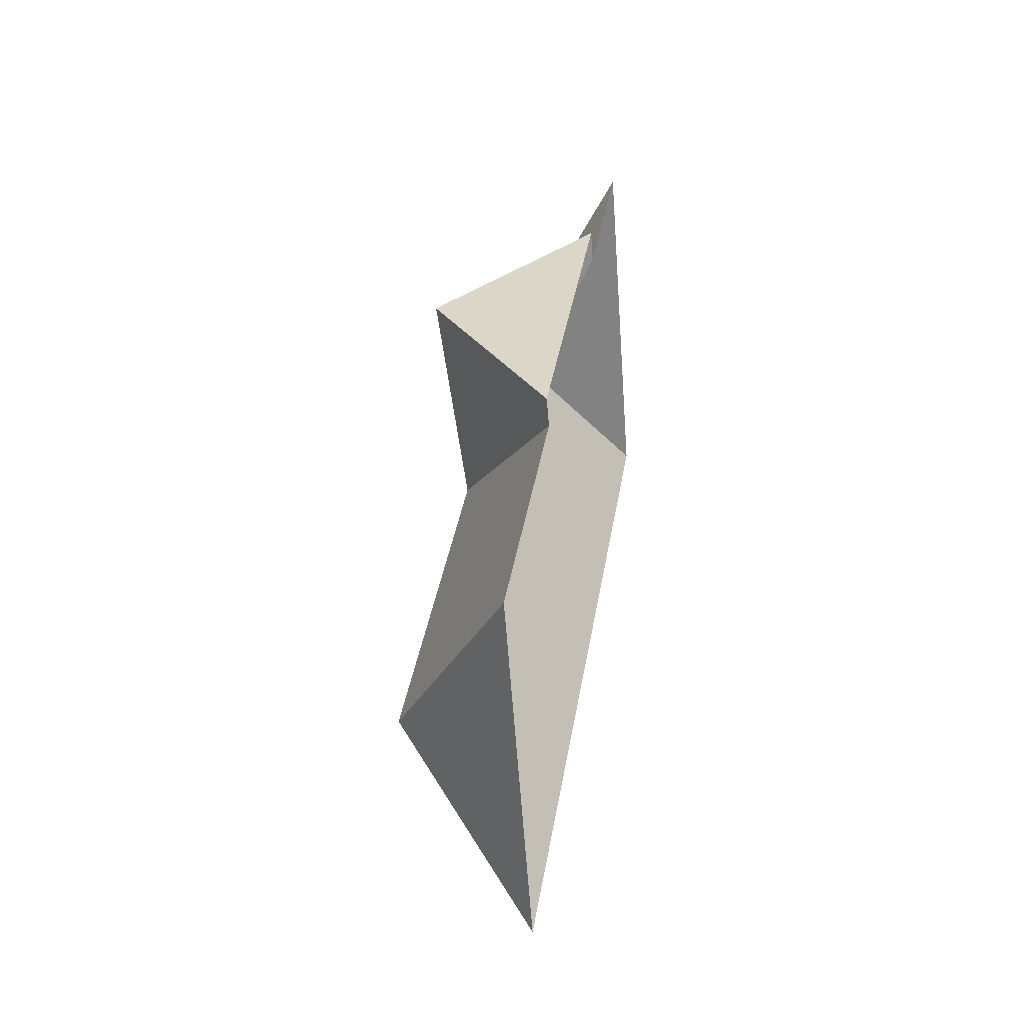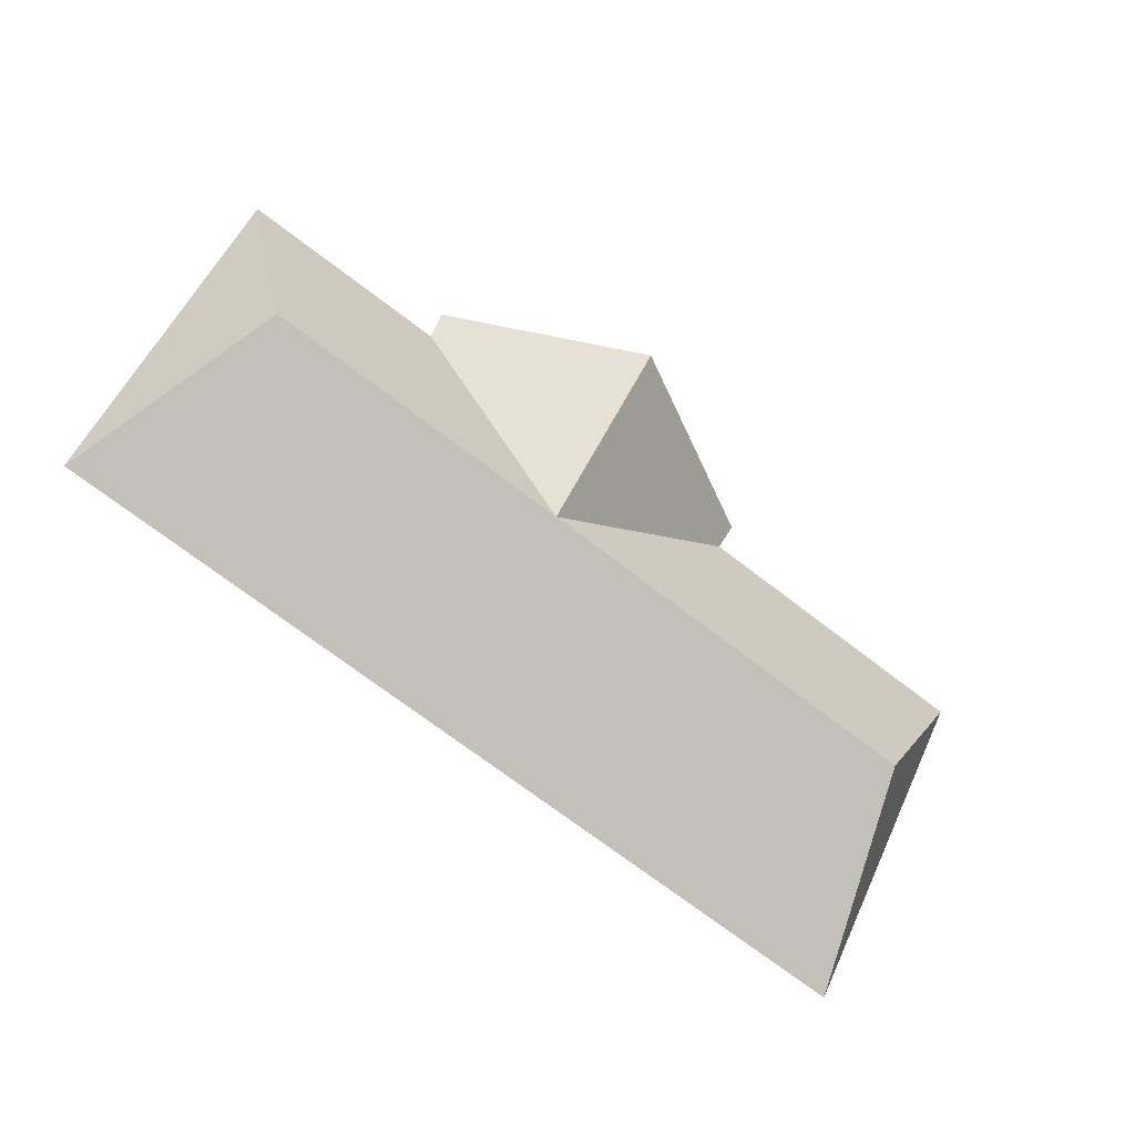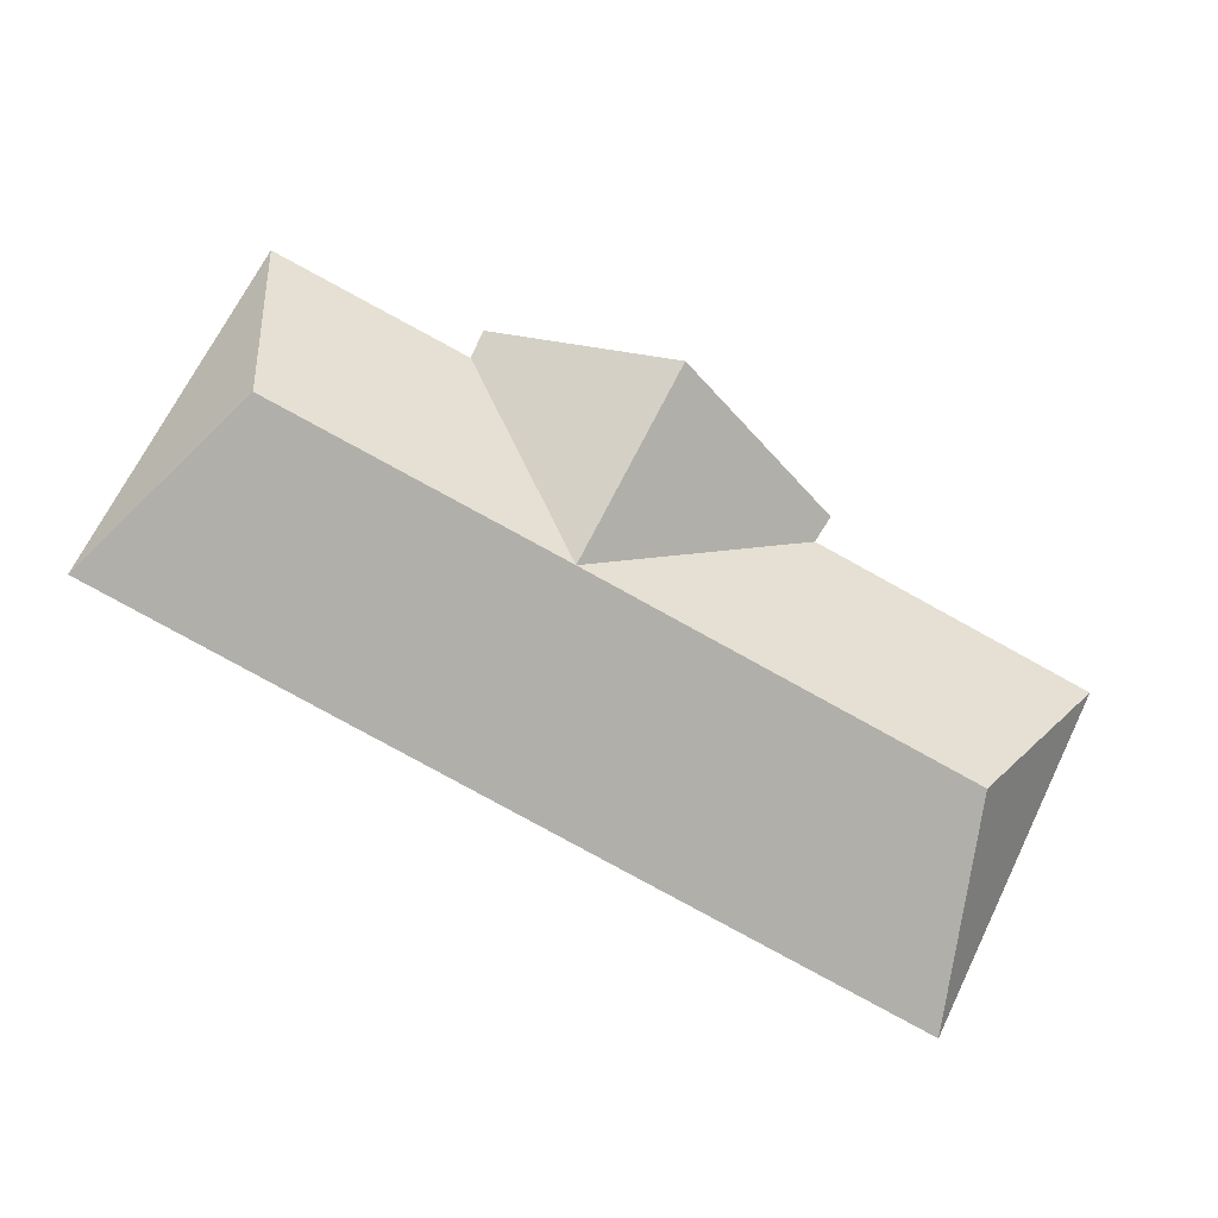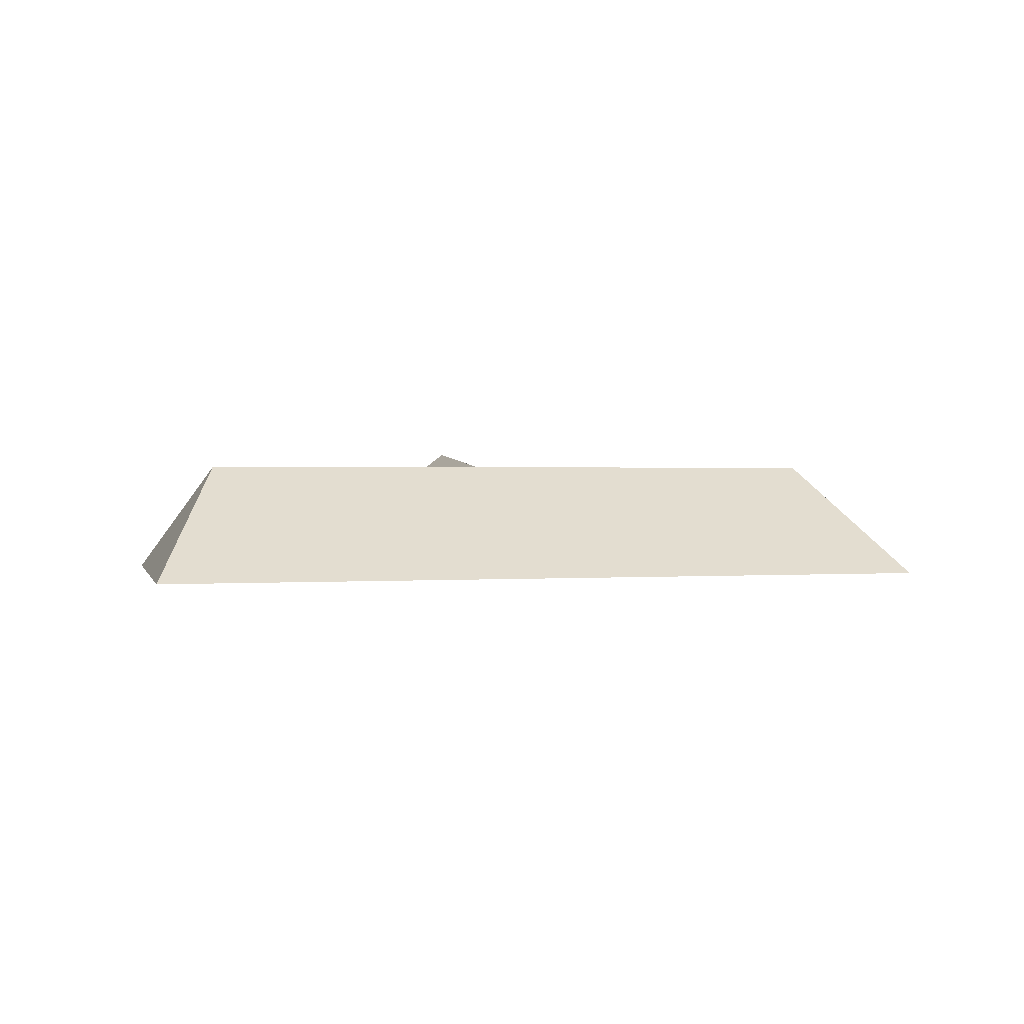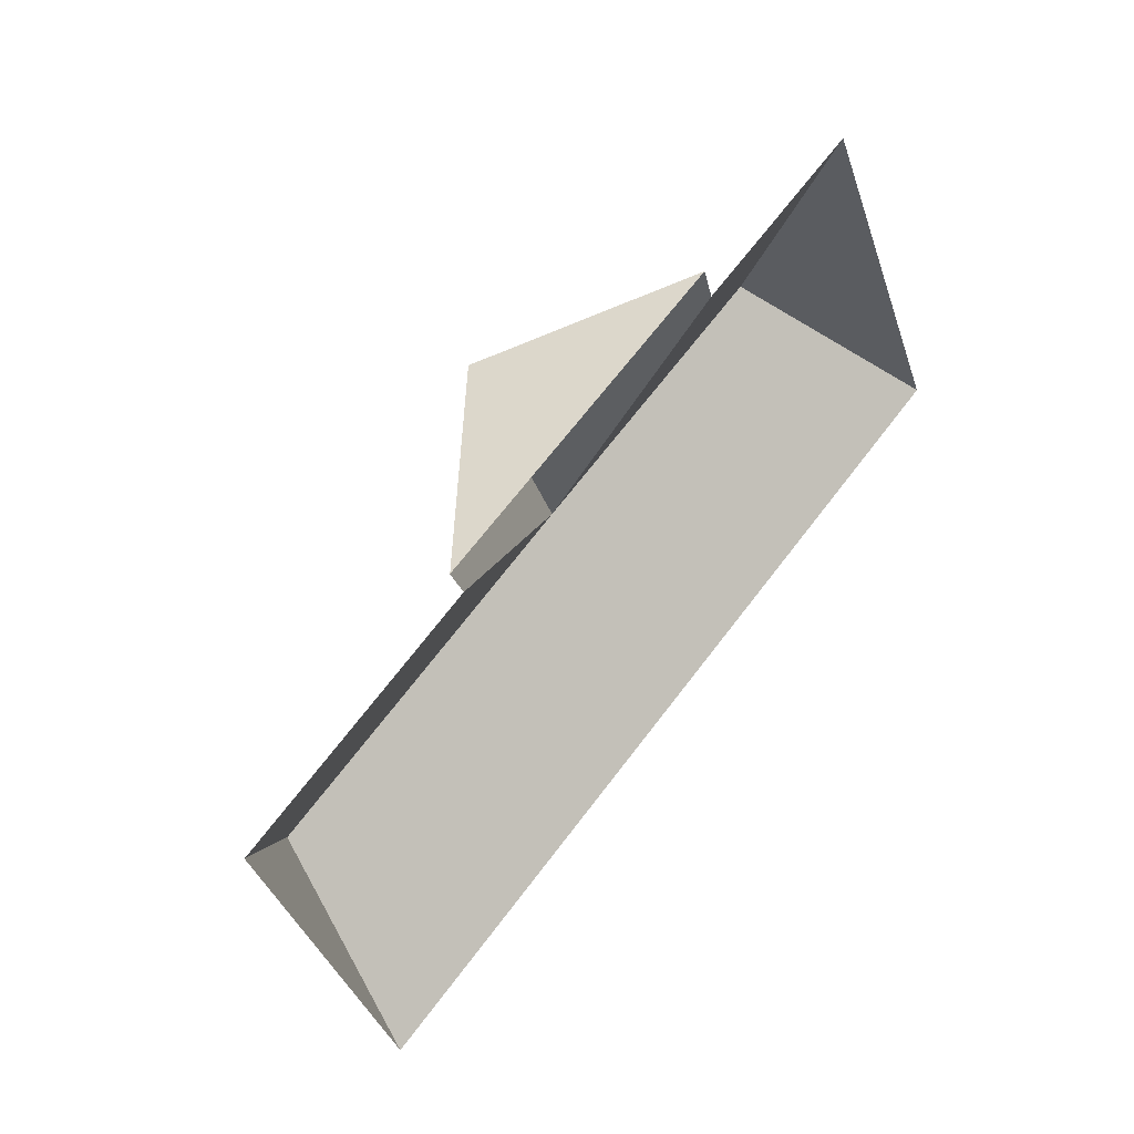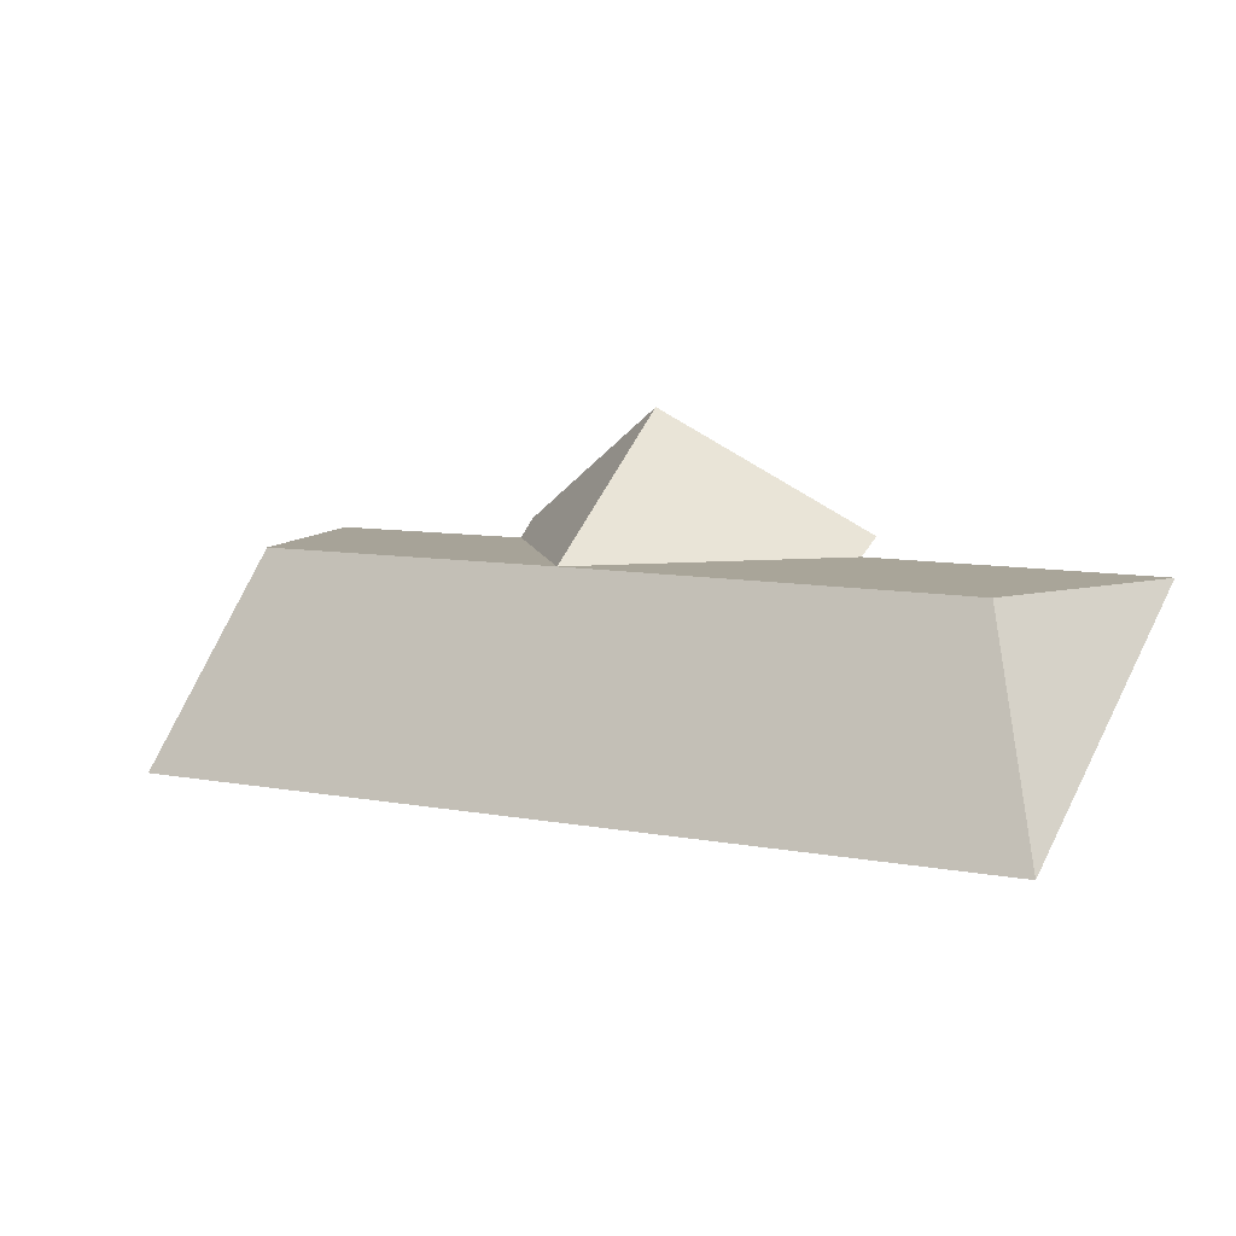
<metadata>
{"format":"obj","ext":"obj","renderer":"f3d","projection":"perspective","resolution":1024,"background":"white","views":[{"elev":5.7,"azim":-80.8,"up":"+Z"},{"elev":-27.1,"azim":153.2,"up":"+Z"},{"elev":-19.2,"azim":169.3,"up":"+Z"},{"elev":1.6,"azim":140.4,"up":"+Y"},{"elev":32.7,"azim":-48.0,"up":"+Z"},{"elev":-53.3,"azim":-163.9,"up":"+Z"}]}
</metadata>
<code>
o CG10_500_036064_0046_roof
v 105.5 75 -378.9
v 499.2 75 -185.5
v 98.42 136.7 -280
v 424.3 137.7 -118.2
v 281.3 137.5 -188.8
v 23.83 75 -212.8
v 321.1 75 -65.06
v 416.7 75 -17.67
v 156 75 -145.9
v 148 75 -132.7
v 233.2 145 -90.71
v 315.4 75 -50.35
v 105.5 0 -378.9
v 499.2 0 -185.5
v 416.7 0 -17.67
v 321.1 0 -65.06
v 315.4 0 -50.35
v 148 0 -132.7
v 156 0 -145.9
v 23.83 0 -212.8
f 1 6 3
f 2 1 3 5 4
f 6 9 5 3
f 9 10 11 5
f 11 12 7 5
f 7 8 4 5
f 8 2 4
f 12 11 10

</code>
